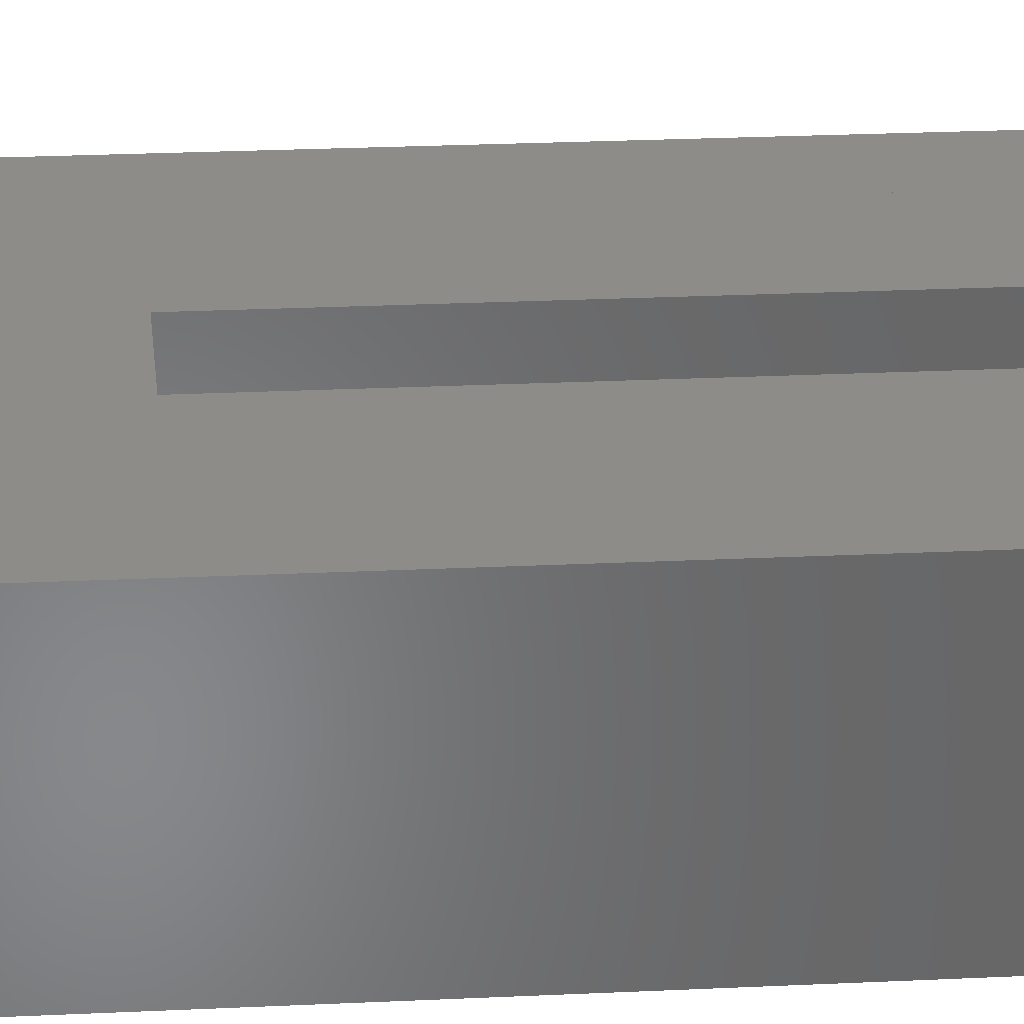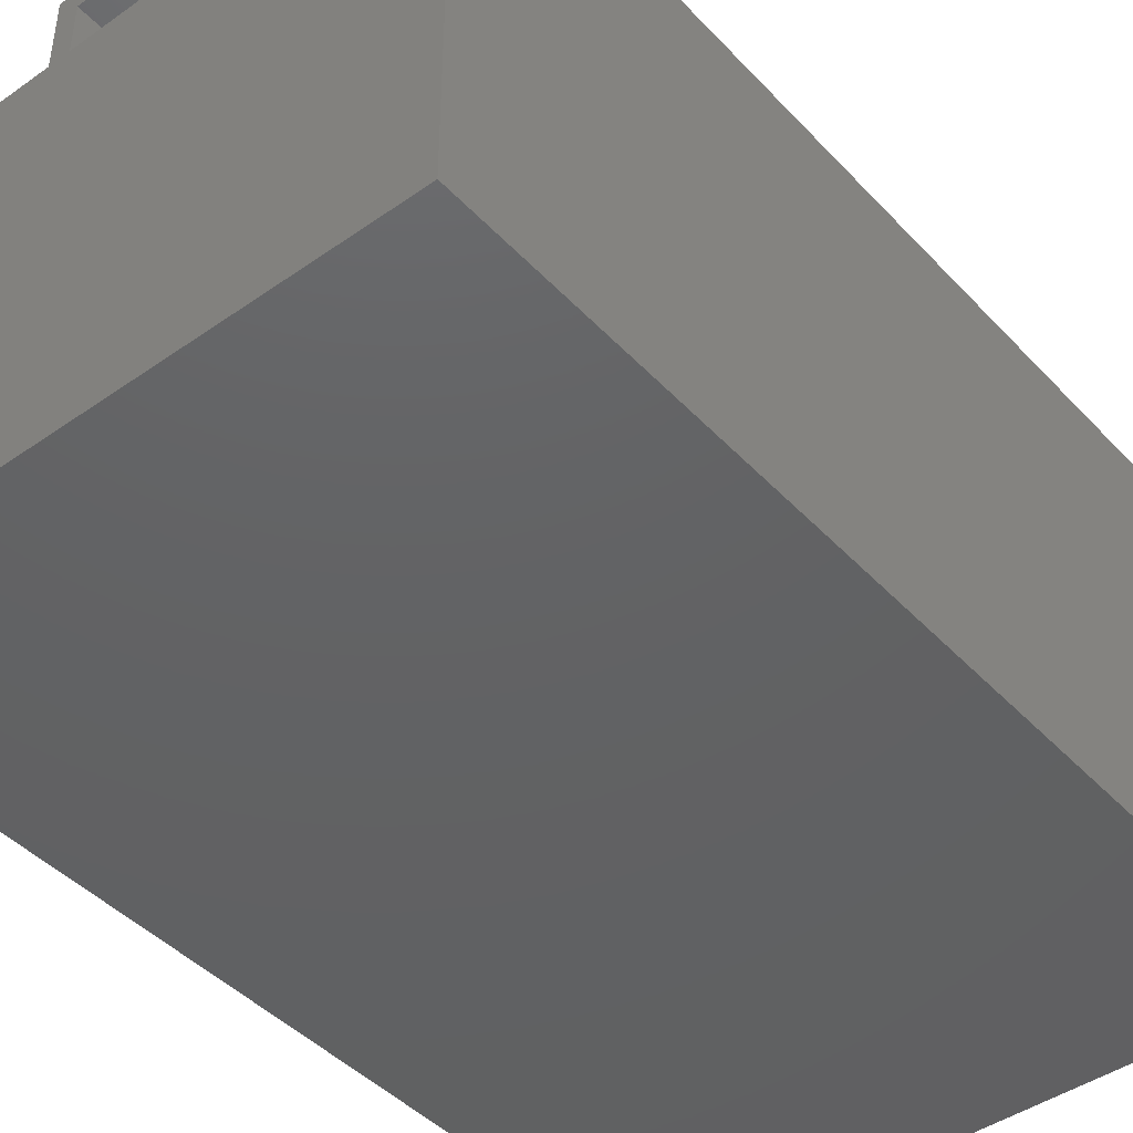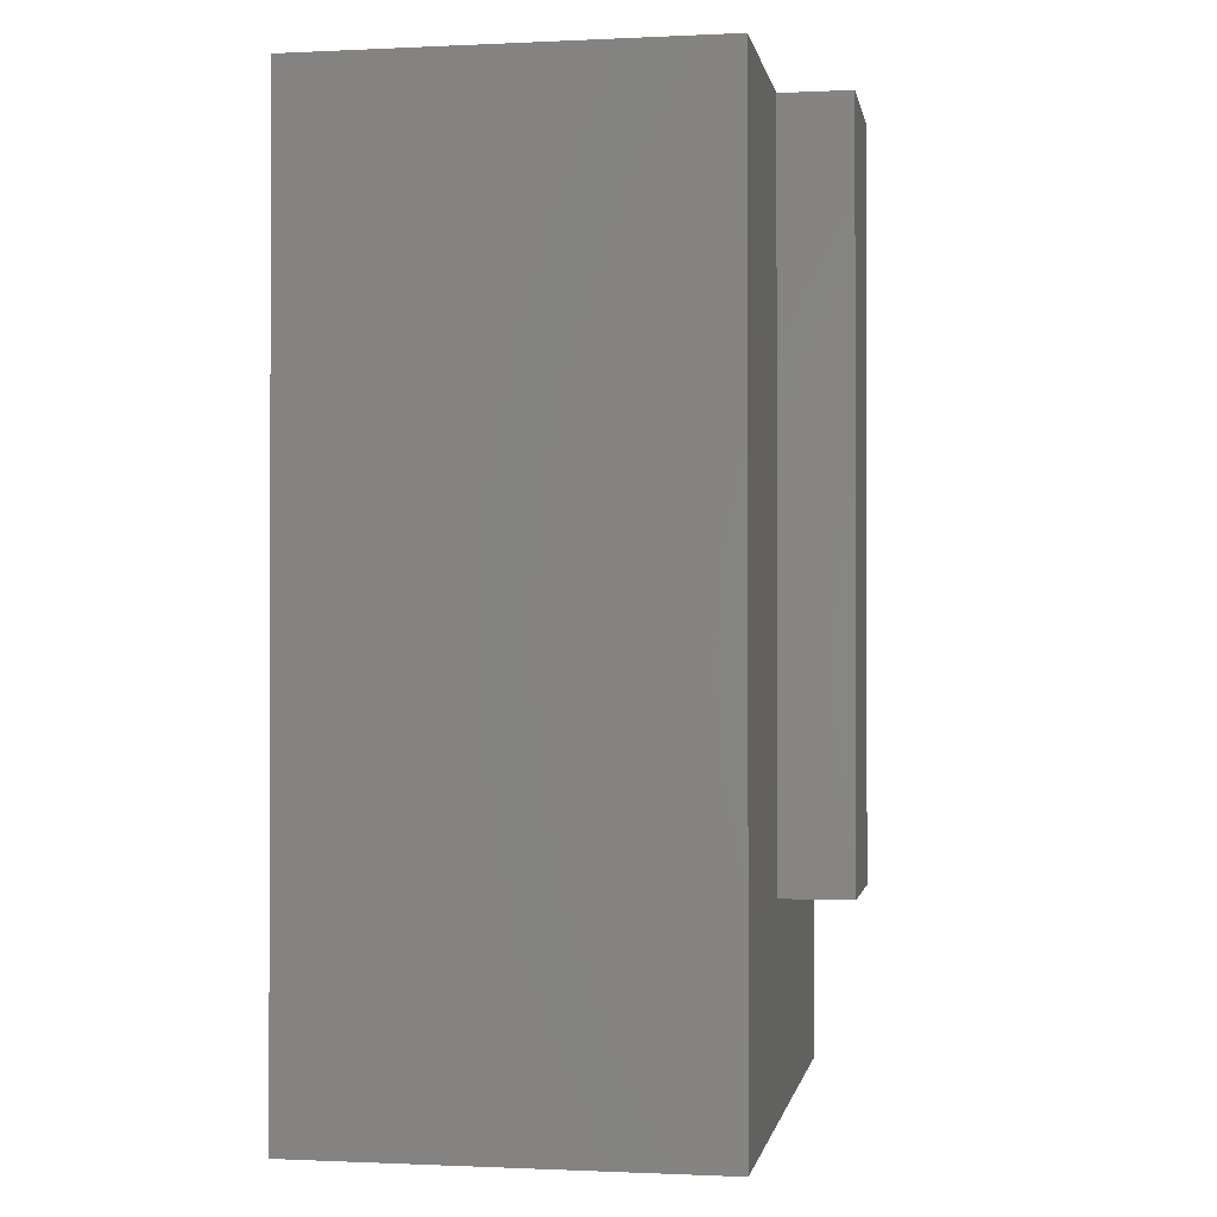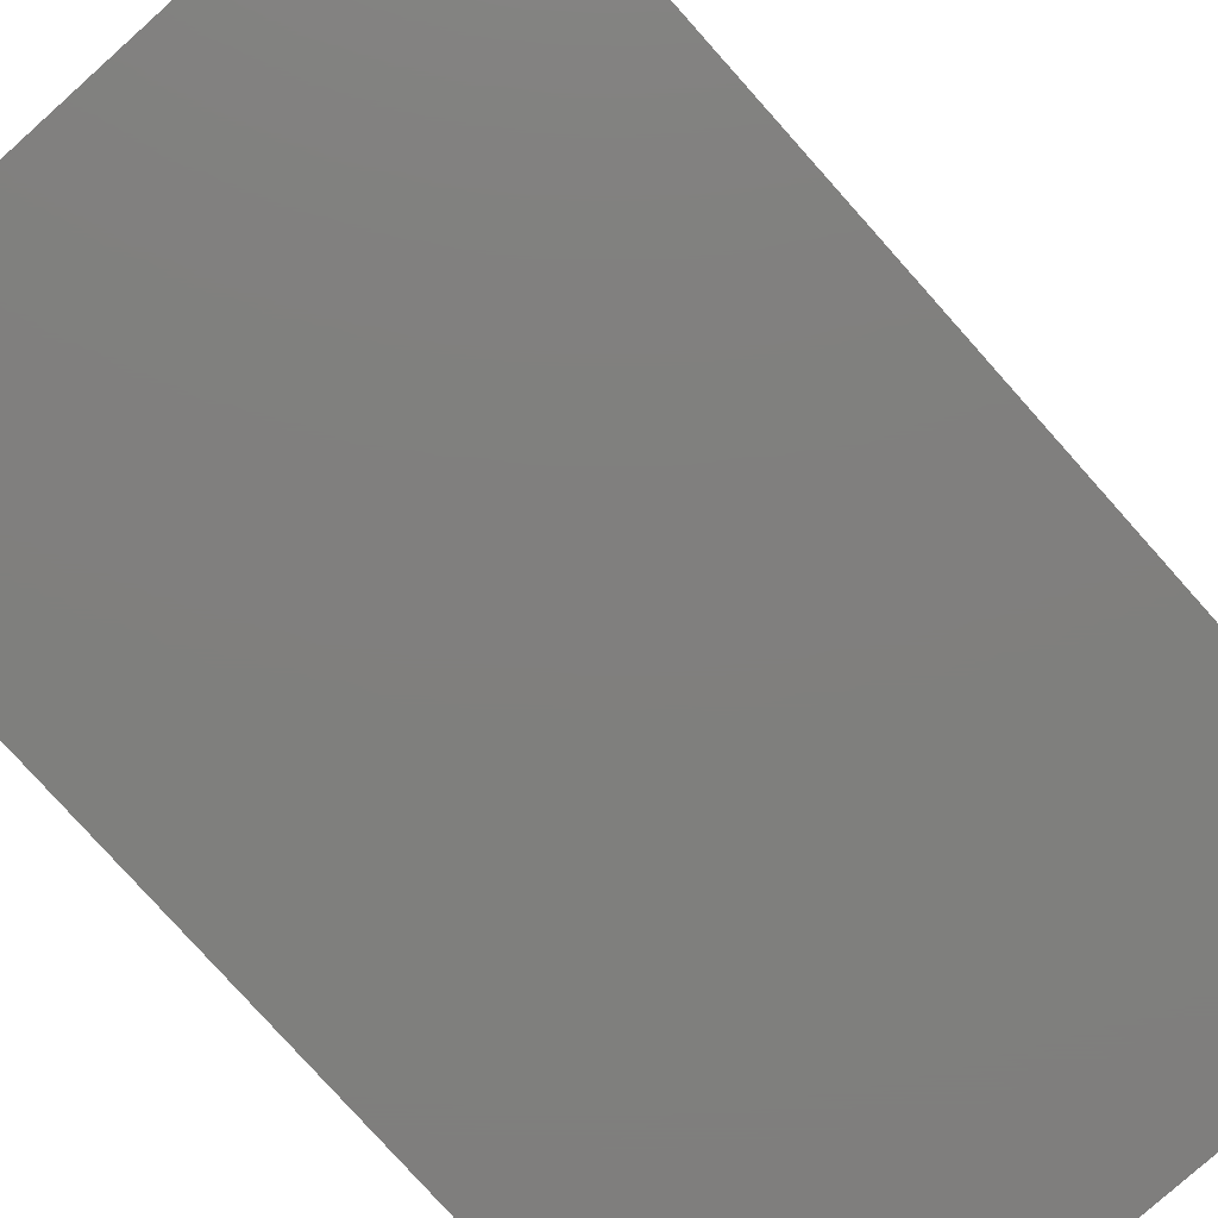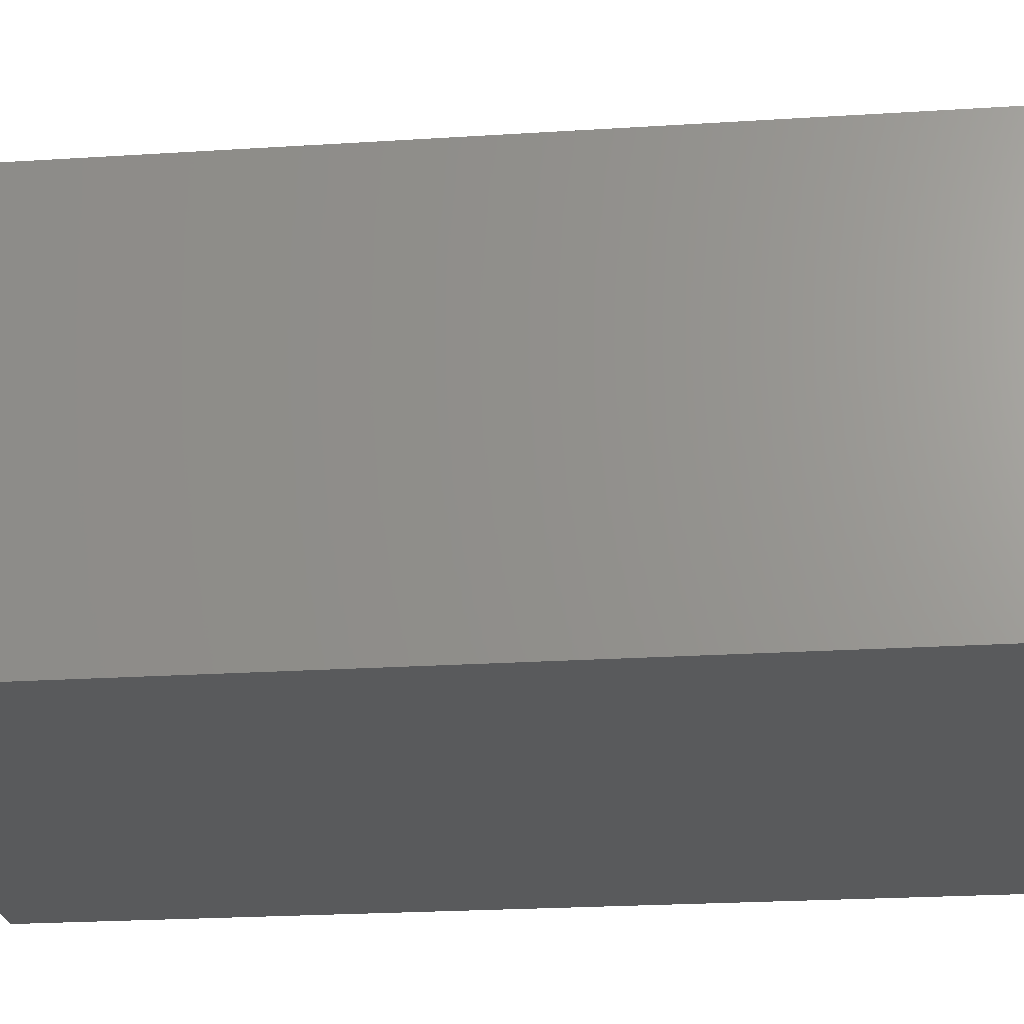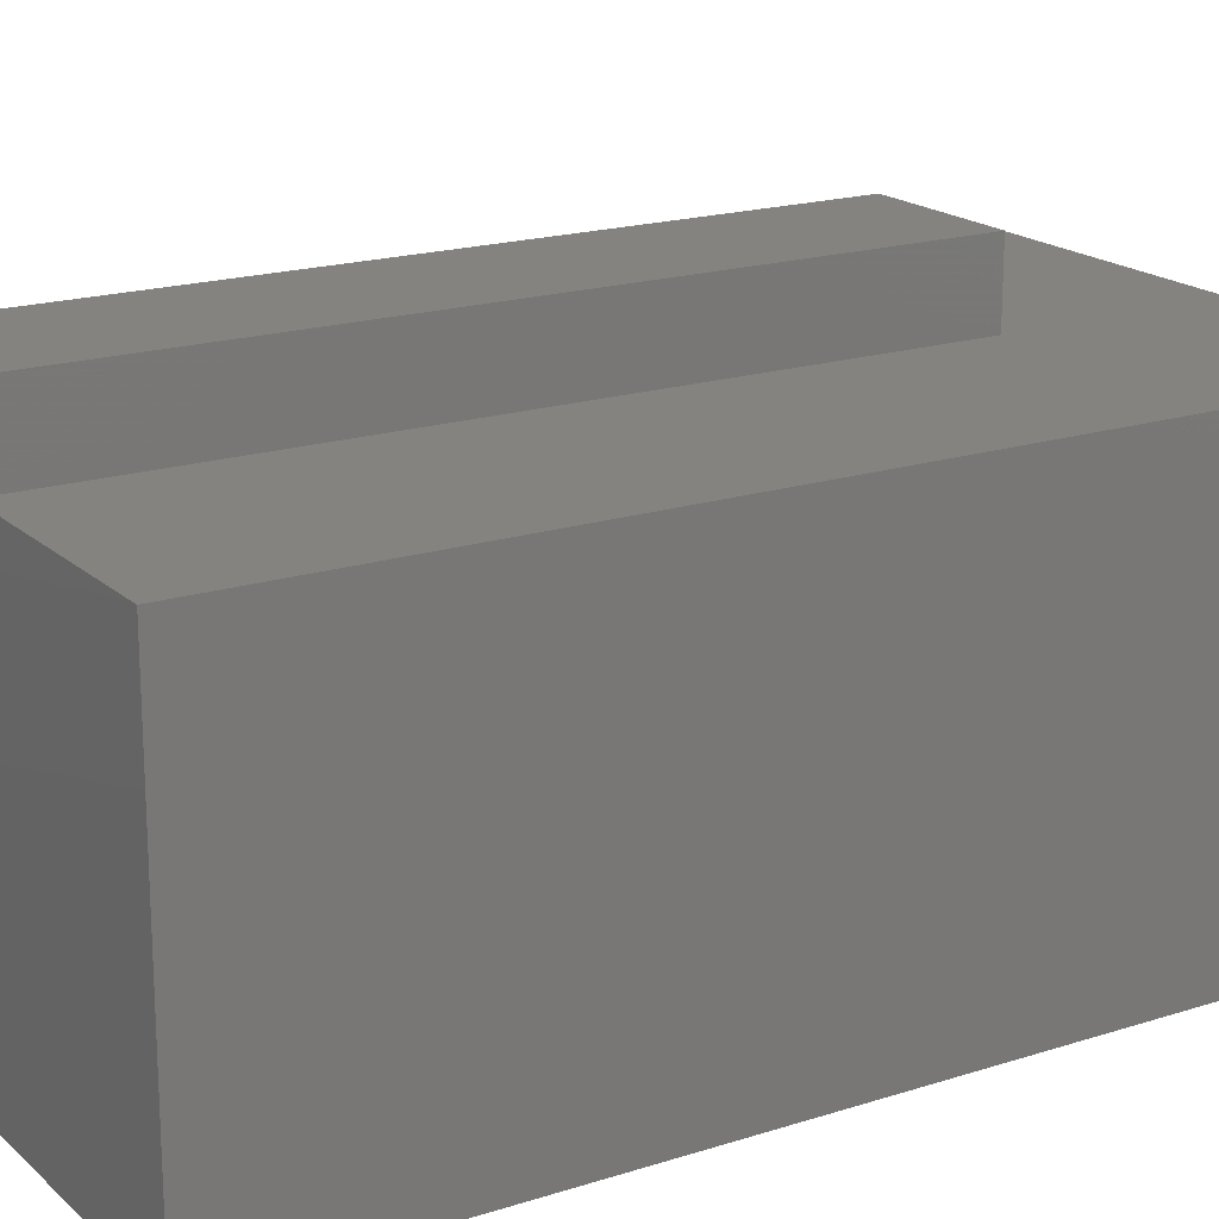
<metadata>
{"format":"stl","ext":"stl","renderer":"f3d","projection":"perspective","resolution":1024,"background":"white","views":[{"elev":35.8,"azim":86.8,"up":"+Z"},{"elev":-44.1,"azim":-140.5,"up":"+Z"},{"elev":-0.8,"azim":-80.0,"up":"+Y"},{"elev":-79.2,"azim":-138.2,"up":"+Z"},{"elev":-23.6,"azim":96.1,"up":"+Z"},{"elev":18.4,"azim":-121.7,"up":"+Z"}]}
</metadata>
<code>
# stl→obj: 32 verts, 64 faces
v 0 0 0
v 0 46 20
v 0 46 0
v 0 0 20
v 11 46 20
v 11 10 20
v 17 46 20
v 12 46 20
v 17 10 20
v 18 10 20
v 29 46 20
v 18 46 20
v 29 0 20
v 12 10 20
v 29 46 0
v 29 0 0
v 18 46 23.5
v 17 46 22.5
v 11 46 23.5
v 12 46 22.5
v 1 0 19
v 1 0 1
v 28 0 1
v 28 0 19
v 1 45 1
v 1 45 19
v 28 45 19
v 28 45 1
v 11 10 23.5
v 18 10 23.5
v 12 10 22.5
v 17 10 22.5
f 1 2 3
f 2 1 4
f 5 2 6
f 7 8 9
f 10 11 12
f 11 10 13
f 9 13 10
f 14 9 8
f 14 13 9
f 4 14 6
f 14 4 13
f 4 6 2
f 13 15 11
f 15 13 16
f 15 12 11
f 12 15 7
f 7 15 8
f 3 8 15
f 8 3 5
f 5 3 2
f 17 18 19
f 12 18 17
f 18 12 7
f 20 19 18
f 5 20 8
f 20 5 19
f 1 15 16
f 15 1 3
f 4 21 13
f 4 22 21
f 22 1 23
f 1 22 4
f 24 13 21
f 23 13 24
f 23 16 13
f 16 23 1
f 21 25 26
f 25 21 22
f 21 27 24
f 27 21 26
f 23 27 28
f 27 23 24
f 25 23 28
f 23 25 22
f 25 27 26
f 27 25 28
f 6 19 5
f 19 6 29
f 19 30 17
f 30 19 29
f 30 12 17
f 12 30 10
f 29 31 30
f 6 31 29
f 31 6 14
f 32 30 31
f 10 32 9
f 32 10 30
f 31 8 20
f 8 31 14
f 31 18 32
f 18 31 20
f 9 18 7
f 18 9 32

</code>
